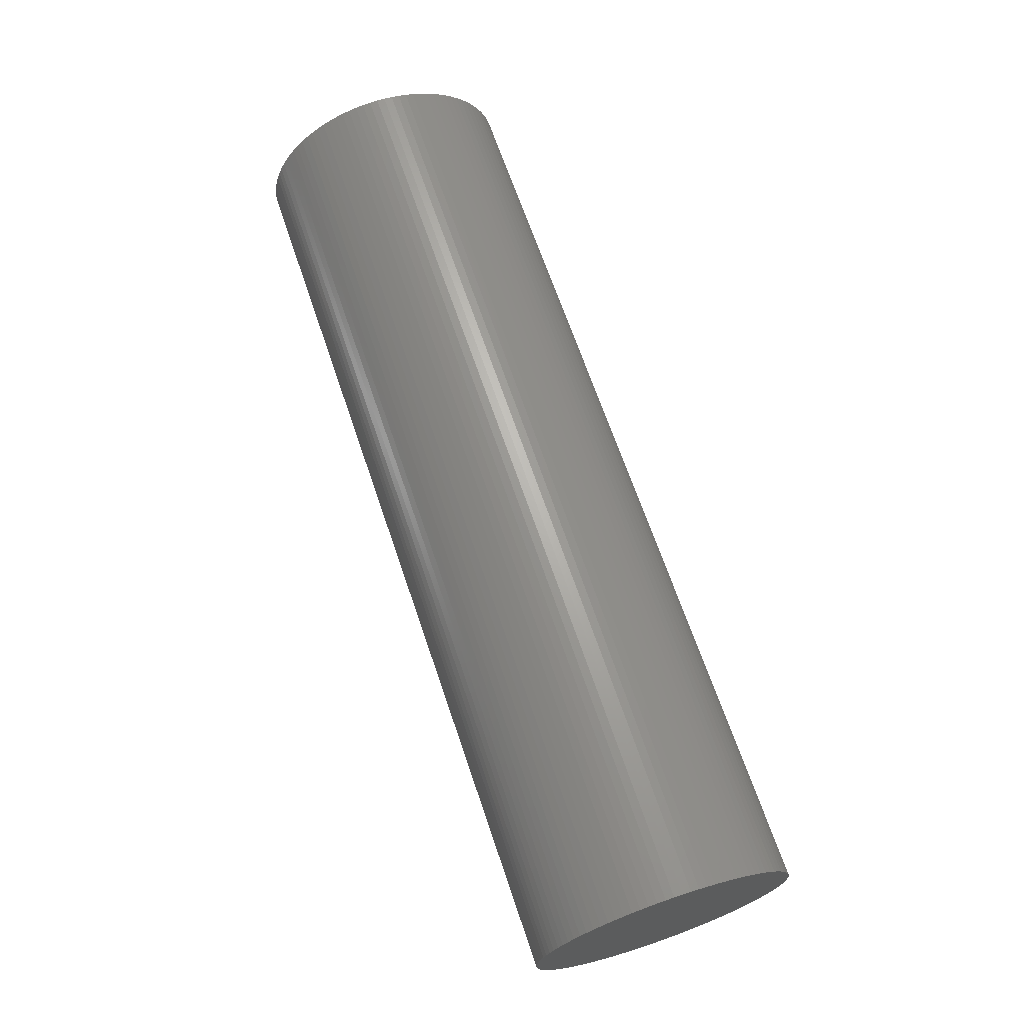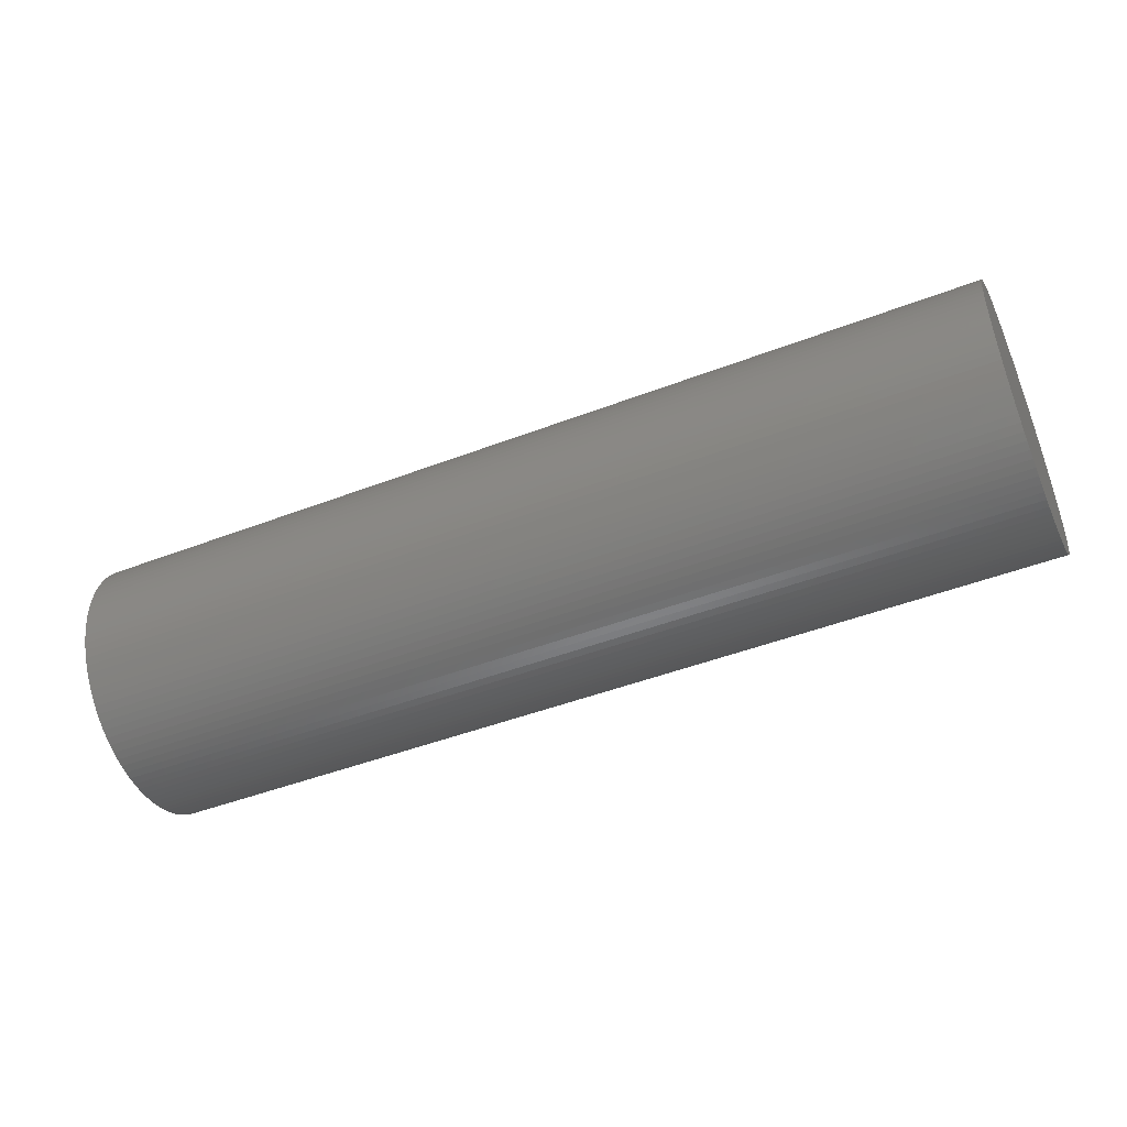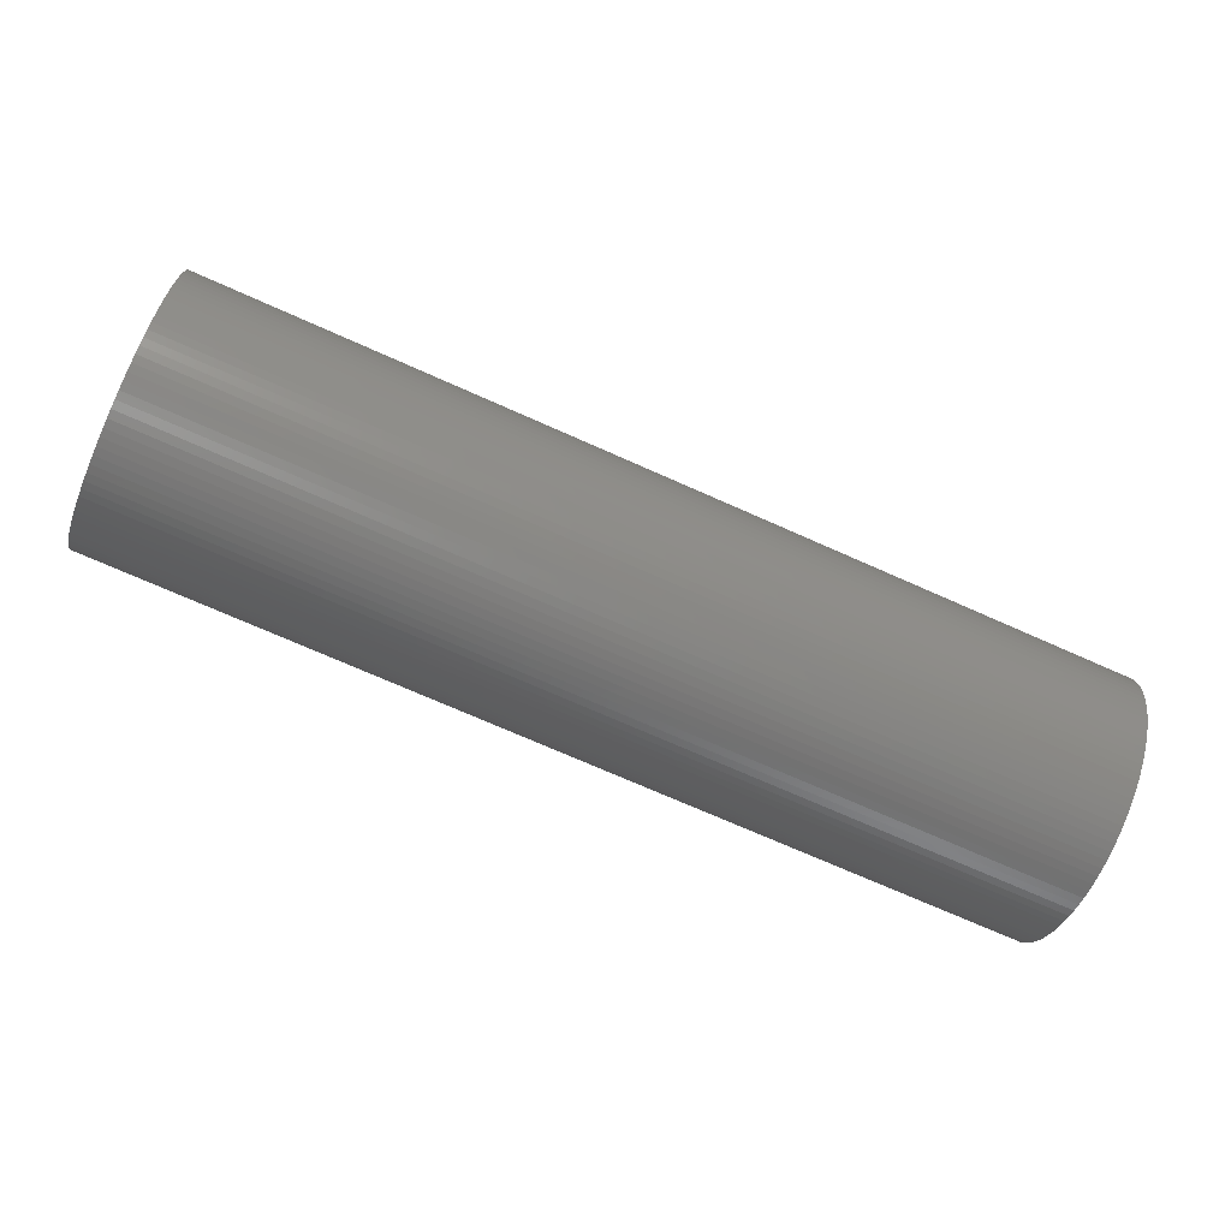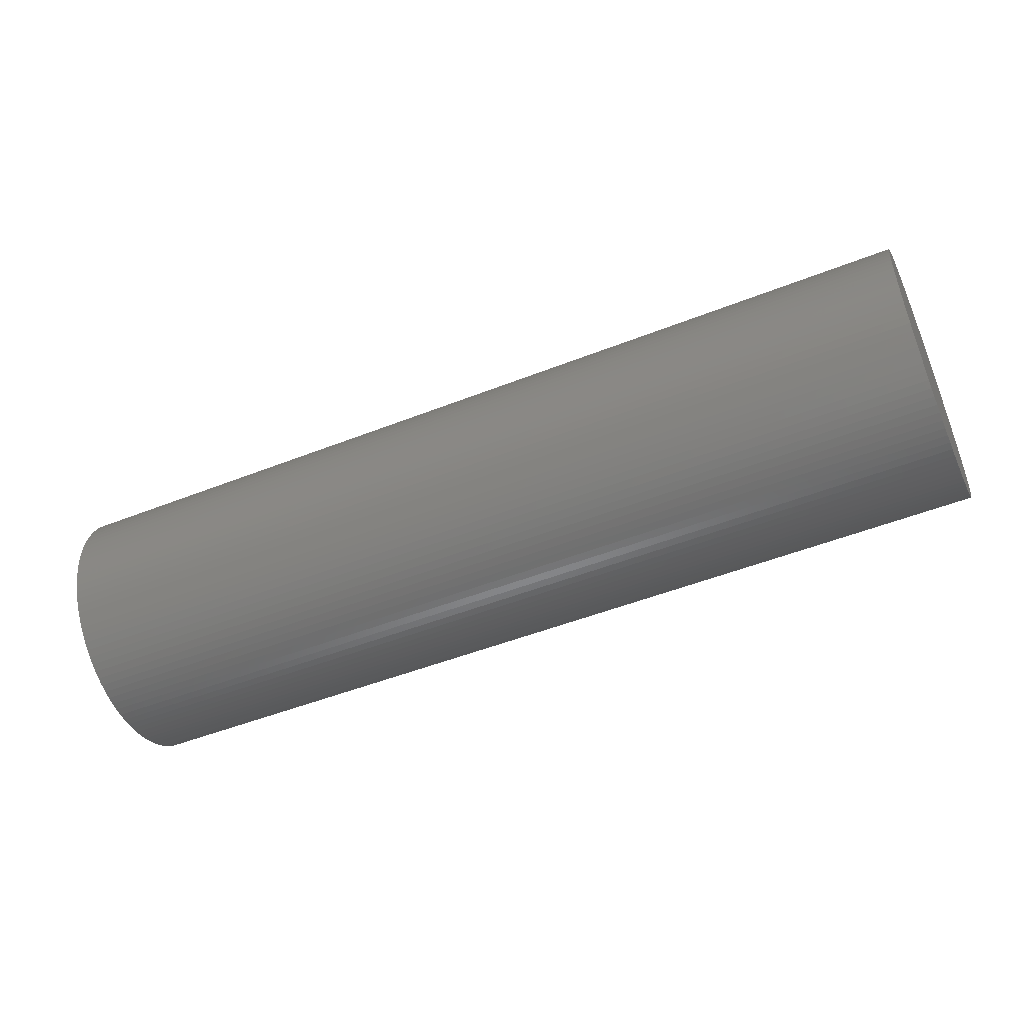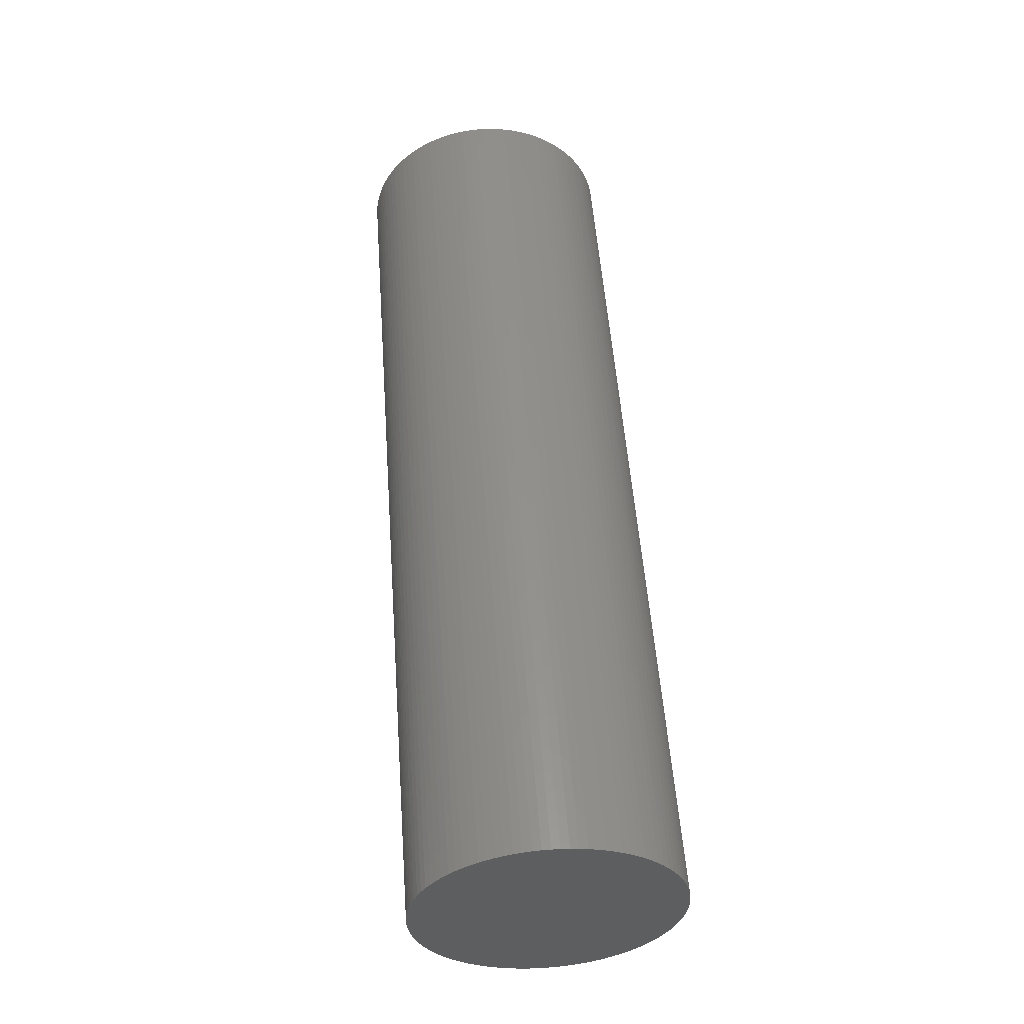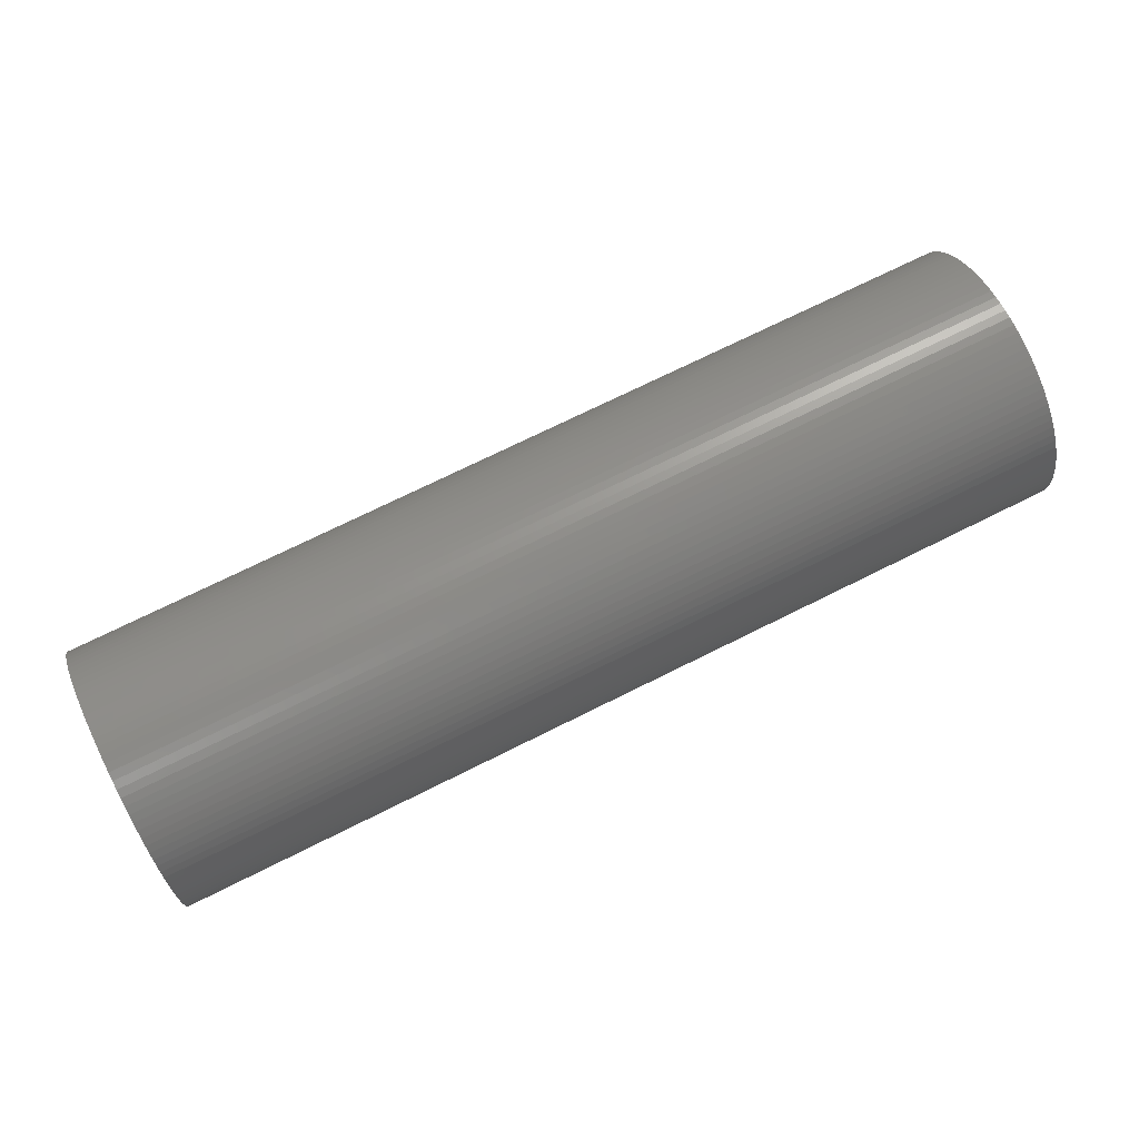
<metadata>
{"format":"stl","ext":"stl","renderer":"f3d","projection":"perspective","resolution":1024,"background":"white","views":[{"elev":67.5,"azim":71.2,"up":"+Y"},{"elev":-46.5,"azim":-156.4,"up":"+Y"},{"elev":-71.9,"azim":-24.0,"up":"+Y"},{"elev":-49.1,"azim":-156.3,"up":"+Y"},{"elev":53.6,"azim":85.8,"up":"+Y"},{"elev":72.1,"azim":153.5,"up":"+Y"}]}
</metadata>
<code>
# stl→obj: 200 verts, 396 faces
v -0.01 0.000314 0.00499
v -0.01 0.0006267 0.004961
v -0.01 0 0.005
v -0.01 0.0009369 0.004911
v -0.01 0.001243 0.004843
v -0.01 0.001545 0.004755
v -0.01 0.001841 0.004649
v -0.01 0.002129 0.004524
v -0.01 0.002409 0.004382
v -0.01 0.002679 0.004222
v -0.01 0.002939 0.004045
v -0.01 0.003187 0.003853
v -0.01 0.003423 0.003645
v -0.01 0.003645 0.003423
v -0.01 0.003853 0.003187
v -0.01 0.004045 0.002939
v -0.01 0.004222 0.002679
v -0.01 0.004382 0.002409
v -0.01 0.004524 0.002129
v -0.01 0.004649 0.001841
v -0.01 0.004755 0.001545
v -0.01 0.004843 0.001243
v -0.01 0.004911 0.0009369
v -0.01 0.004961 0.0006267
v -0.01 0.00499 0.000314
v -0.01 0.005 0
v -0.01 0.00499 -0.000314
v -0.01 0.004961 -0.0006267
v -0.01 0.004911 -0.0009369
v -0.01 0.004843 -0.001243
v -0.01 0.004755 -0.001545
v -0.01 0.004649 -0.001841
v -0.01 0.004524 -0.002129
v -0.01 0.004382 -0.002409
v -0.01 0.004222 -0.002679
v -0.01 0.004045 -0.002939
v -0.01 0.003853 -0.003187
v -0.01 0.003645 -0.003423
v -0.01 0.003423 -0.003645
v -0.01 0.003187 -0.003853
v -0.01 0.002939 -0.004045
v -0.01 0.002679 -0.004222
v -0.01 0.002409 -0.004382
v -0.01 0.002129 -0.004524
v -0.01 0.001841 -0.004649
v -0.01 0.001545 -0.004755
v -0.01 0.001243 -0.004843
v -0.01 0.0009369 -0.004911
v -0.01 0.0006267 -0.004961
v -0.01 0.000314 -0.00499
v -0.01 0 -0.005
v -0.01 -0.000314 -0.00499
v -0.01 -0.0006267 -0.004961
v -0.01 -0.0009369 -0.004911
v -0.01 -0.001243 -0.004843
v -0.01 -0.001545 -0.004755
v -0.01 -0.001841 -0.004649
v -0.01 -0.002129 -0.004524
v -0.01 -0.002409 -0.004382
v -0.01 -0.002679 -0.004222
v -0.01 -0.002939 -0.004045
v -0.01 -0.003187 -0.003853
v -0.01 -0.003423 -0.003645
v -0.01 -0.003645 -0.003423
v -0.01 -0.003853 -0.003187
v -0.01 -0.004045 -0.002939
v -0.01 -0.004222 -0.002679
v -0.01 -0.004382 -0.002409
v -0.01 -0.004524 -0.002129
v -0.01 -0.004649 -0.001841
v -0.01 -0.004755 -0.001545
v -0.01 -0.004843 -0.001243
v -0.01 -0.004911 -0.0009369
v -0.01 -0.004961 -0.0006267
v -0.01 -0.00499 -0.000314
v -0.01 -0.005 0
v -0.01 -0.00499 0.000314
v -0.01 -0.004961 0.0006267
v -0.01 -0.004911 0.0009369
v -0.01 -0.004843 0.001243
v -0.01 -0.004755 0.001545
v -0.01 -0.004649 0.001841
v -0.01 -0.004524 0.002129
v -0.01 -0.004382 0.002409
v -0.01 -0.004222 0.002679
v -0.01 -0.004045 0.002939
v -0.01 -0.003853 0.003187
v -0.01 -0.003645 0.003423
v -0.01 -0.003423 0.003645
v -0.01 -0.003187 0.003853
v -0.01 -0.002939 0.004045
v -0.01 -0.002679 0.004222
v -0.01 -0.002409 0.004382
v -0.01 -0.002129 0.004524
v -0.01 -0.001841 0.004649
v -0.01 -0.001545 0.004755
v -0.01 -0.001243 0.004843
v -0.01 -0.0009369 0.004911
v -0.01 -0.0006267 0.004961
v -0.01 -0.000314 0.00499
v 0.025 0.000314 -0.00499
v 0.025 0 -0.005
v 0.025 0.0006267 -0.004961
v 0.025 0 0.005
v 0.025 0.000314 0.00499
v 0.025 -0.000314 0.00499
v 0.025 -0.0006267 0.004961
v 0.025 -0.0009369 0.004911
v 0.025 -0.001243 0.004843
v 0.025 -0.001545 0.004755
v 0.025 -0.001841 0.004649
v 0.025 -0.002129 0.004524
v 0.025 -0.002409 0.004382
v 0.025 -0.002679 0.004222
v 0.025 -0.002939 0.004045
v 0.025 -0.003187 0.003853
v 0.025 -0.003423 0.003645
v 0.025 -0.003645 0.003423
v 0.025 -0.003853 0.003187
v 0.025 -0.004045 0.002939
v 0.025 -0.004222 0.002679
v 0.025 -0.004382 0.002409
v 0.025 -0.004524 0.002129
v 0.025 -0.004649 0.001841
v 0.025 -0.004755 0.001545
v 0.025 -0.004843 0.001243
v 0.025 -0.004911 0.0009369
v 0.025 -0.004961 0.0006267
v 0.025 -0.00499 0.000314
v 0.025 -0.005 7.772e-18
v 0.025 -0.00499 -0.000314
v 0.025 -0.004961 -0.0006267
v 0.025 -0.004911 -0.0009369
v 0.025 -0.004843 -0.001243
v 0.025 -0.004755 -0.001545
v 0.025 -0.004649 -0.001841
v 0.025 -0.004524 -0.002129
v 0.025 -0.004382 -0.002409
v 0.025 -0.004222 -0.002679
v 0.025 -0.004045 -0.002939
v 0.025 -0.003853 -0.003187
v 0.025 -0.003645 -0.003423
v 0.025 -0.003423 -0.003645
v 0.025 -0.003187 -0.003853
v 0.025 -0.002939 -0.004045
v 0.025 -0.002679 -0.004222
v 0.025 -0.002409 -0.004382
v 0.025 -0.002129 -0.004524
v 0.025 -0.001841 -0.004649
v 0.025 -0.001545 -0.004755
v 0.025 -0.001243 -0.004843
v 0.025 -0.0009369 -0.004911
v 0.025 -0.0006267 -0.004961
v 0.025 -0.000314 -0.00499
v 0.025 0.0009369 -0.004911
v 0.025 0.001243 -0.004843
v 0.025 0.001545 -0.004755
v 0.025 0.001841 -0.004649
v 0.025 0.002129 -0.004524
v 0.025 0.002409 -0.004382
v 0.025 0.002679 -0.004222
v 0.025 0.002939 -0.004045
v 0.025 0.003187 -0.003853
v 0.025 0.003423 -0.003645
v 0.025 0.003645 -0.003423
v 0.025 0.003853 -0.003187
v 0.025 0.004045 -0.002939
v 0.025 0.004222 -0.002679
v 0.025 0.004382 -0.002409
v 0.025 0.004524 -0.002129
v 0.025 0.004649 -0.001841
v 0.025 0.004755 -0.001545
v 0.025 0.004843 -0.001243
v 0.025 0.004911 -0.0009369
v 0.025 0.004961 -0.0006267
v 0.025 0.00499 -0.000314
v 0.025 0.005 7.772e-18
v 0.025 0.00499 0.000314
v 0.025 0.004961 0.0006267
v 0.025 0.004911 0.0009369
v 0.025 0.004843 0.001243
v 0.025 0.004755 0.001545
v 0.025 0.004649 0.001841
v 0.025 0.004524 0.002129
v 0.025 0.004382 0.002409
v 0.025 0.004222 0.002679
v 0.025 0.004045 0.002939
v 0.025 0.003853 0.003187
v 0.025 0.003645 0.003423
v 0.025 0.003423 0.003645
v 0.025 0.003187 0.003853
v 0.025 0.002939 0.004045
v 0.025 0.002679 0.004222
v 0.025 0.002409 0.004382
v 0.025 0.002129 0.004524
v 0.025 0.001841 0.004649
v 0.025 0.001545 0.004755
v 0.025 0.001243 0.004843
v 0.025 0.0009369 0.004911
v 0.025 0.0006267 0.004961
f 1 2 3
f 3 2 4
f 3 4 5
f 3 5 6
f 3 6 7
f 3 7 8
f 3 8 9
f 3 9 10
f 3 10 11
f 3 11 12
f 3 12 13
f 3 13 14
f 3 14 15
f 3 15 16
f 3 16 17
f 3 17 18
f 3 18 19
f 3 19 20
f 3 20 21
f 3 21 22
f 3 22 23
f 3 23 24
f 3 24 25
f 3 25 26
f 3 26 27
f 3 27 28
f 3 28 29
f 3 29 30
f 3 30 31
f 3 31 32
f 3 32 33
f 3 33 34
f 3 34 35
f 3 35 36
f 3 36 37
f 3 37 38
f 3 38 39
f 3 39 40
f 3 40 41
f 3 41 42
f 3 42 43
f 3 43 44
f 3 44 45
f 3 45 46
f 3 46 47
f 3 47 48
f 3 48 49
f 3 49 50
f 3 50 51
f 3 51 52
f 3 52 53
f 3 53 54
f 3 54 55
f 3 55 56
f 3 56 57
f 3 57 58
f 3 58 59
f 3 59 60
f 3 60 61
f 3 61 62
f 3 62 63
f 3 63 64
f 3 64 65
f 3 65 66
f 3 66 67
f 3 67 68
f 3 68 69
f 3 69 70
f 3 70 71
f 3 71 72
f 3 72 73
f 3 73 74
f 3 74 75
f 3 75 76
f 3 76 77
f 3 77 78
f 3 78 79
f 3 79 80
f 3 80 81
f 3 81 82
f 3 82 83
f 3 83 84
f 3 84 85
f 3 85 86
f 3 86 87
f 3 87 88
f 3 88 89
f 3 89 90
f 3 90 91
f 3 91 92
f 3 92 93
f 3 93 94
f 3 94 95
f 3 95 96
f 3 96 97
f 3 97 98
f 3 98 99
f 3 99 100
f 101 102 50
f 50 102 51
f 103 101 49
f 49 101 50
f 3 104 105
f 1 3 105
f 3 100 106
f 104 3 106
f 100 99 107
f 106 100 107
f 99 98 108
f 107 99 108
f 98 97 109
f 108 98 109
f 97 96 110
f 109 97 110
f 96 95 111
f 110 96 111
f 95 94 112
f 111 95 112
f 94 93 113
f 112 94 113
f 93 92 114
f 113 93 114
f 92 91 115
f 114 92 115
f 91 90 116
f 115 91 116
f 90 89 117
f 116 90 117
f 89 88 118
f 117 89 118
f 88 87 119
f 118 88 119
f 87 86 120
f 119 87 120
f 86 85 121
f 120 86 121
f 85 84 122
f 121 85 122
f 84 83 123
f 122 84 123
f 83 82 124
f 123 83 124
f 82 81 125
f 124 82 125
f 81 80 126
f 125 81 126
f 80 79 127
f 126 80 127
f 79 78 128
f 127 79 128
f 78 77 129
f 128 78 129
f 77 76 130
f 129 77 130
f 76 75 131
f 130 76 131
f 75 74 132
f 131 75 132
f 74 73 133
f 132 74 133
f 73 72 134
f 133 73 134
f 72 71 135
f 134 72 135
f 71 70 136
f 135 71 136
f 70 69 137
f 136 70 137
f 69 68 138
f 137 69 138
f 68 67 139
f 138 68 139
f 67 66 140
f 139 67 140
f 66 65 141
f 140 66 141
f 65 64 142
f 141 65 142
f 64 63 143
f 142 64 143
f 62 144 63
f 63 144 143
f 61 145 62
f 62 145 144
f 60 146 61
f 61 146 145
f 59 147 60
f 60 147 146
f 58 148 59
f 59 148 147
f 57 149 58
f 58 149 148
f 56 150 57
f 57 150 149
f 55 151 56
f 56 151 150
f 54 152 55
f 55 152 151
f 53 153 54
f 54 153 152
f 52 154 53
f 53 154 153
f 51 102 52
f 52 102 154
f 155 103 48
f 48 103 49
f 156 155 47
f 47 155 48
f 157 156 46
f 46 156 47
f 158 157 45
f 45 157 46
f 159 158 44
f 44 158 45
f 160 159 43
f 43 159 44
f 161 160 42
f 42 160 43
f 162 161 41
f 41 161 42
f 163 162 40
f 40 162 41
f 164 163 39
f 39 163 40
f 165 164 38
f 38 164 39
f 166 165 37
f 37 165 38
f 167 166 36
f 36 166 37
f 168 167 35
f 35 167 36
f 169 168 34
f 34 168 35
f 170 169 33
f 33 169 34
f 171 170 32
f 32 170 33
f 172 171 31
f 31 171 32
f 173 172 30
f 30 172 31
f 174 173 29
f 29 173 30
f 175 174 28
f 28 174 29
f 176 175 27
f 27 175 28
f 177 176 26
f 26 176 27
f 178 177 25
f 25 177 26
f 179 178 24
f 24 178 25
f 180 179 23
f 23 179 24
f 181 180 22
f 22 180 23
f 182 181 21
f 21 181 22
f 183 182 20
f 20 182 21
f 184 183 19
f 19 183 20
f 185 184 18
f 18 184 19
f 186 185 17
f 17 185 18
f 187 186 16
f 16 186 17
f 188 187 15
f 15 187 16
f 189 188 14
f 14 188 15
f 190 189 13
f 13 189 14
f 12 191 190
f 13 12 190
f 11 192 191
f 12 11 191
f 10 193 192
f 11 10 192
f 9 194 193
f 10 9 193
f 8 195 194
f 9 8 194
f 7 196 195
f 8 7 195
f 6 197 196
f 7 6 196
f 5 198 197
f 6 5 197
f 4 199 198
f 5 4 198
f 2 200 199
f 4 2 199
f 1 105 200
f 2 1 200
f 104 106 107
f 109 104 108
f 108 104 107
f 110 104 109
f 111 104 110
f 112 104 111
f 113 104 112
f 114 104 113
f 115 104 114
f 116 104 115
f 117 104 116
f 118 104 117
f 119 104 118
f 120 104 119
f 121 104 120
f 122 104 121
f 123 104 122
f 124 104 123
f 125 104 124
f 126 104 125
f 127 104 126
f 128 104 127
f 129 104 128
f 130 104 129
f 131 104 130
f 132 104 131
f 133 104 132
f 134 104 133
f 135 104 134
f 136 104 135
f 137 104 136
f 138 104 137
f 139 104 138
f 140 104 139
f 141 104 140
f 142 104 141
f 143 104 142
f 144 104 143
f 145 104 144
f 146 104 145
f 147 104 146
f 148 104 147
f 149 104 148
f 150 104 149
f 151 104 150
f 152 104 151
f 153 104 152
f 154 104 153
f 102 104 154
f 101 104 102
f 103 104 101
f 155 104 103
f 156 104 155
f 157 104 156
f 158 104 157
f 159 104 158
f 160 104 159
f 161 104 160
f 162 104 161
f 163 104 162
f 164 104 163
f 165 104 164
f 166 104 165
f 167 104 166
f 168 104 167
f 169 104 168
f 170 104 169
f 171 104 170
f 172 104 171
f 173 104 172
f 174 104 173
f 175 104 174
f 176 104 175
f 177 104 176
f 178 104 177
f 179 104 178
f 180 104 179
f 181 104 180
f 182 104 181
f 183 104 182
f 184 104 183
f 185 104 184
f 186 104 185
f 187 104 186
f 188 104 187
f 189 104 188
f 190 104 189
f 191 104 190
f 192 104 191
f 193 104 192
f 194 104 193
f 195 104 194
f 196 104 195
f 197 104 196
f 198 104 197
f 199 104 198
f 200 104 199
f 105 104 200

</code>
